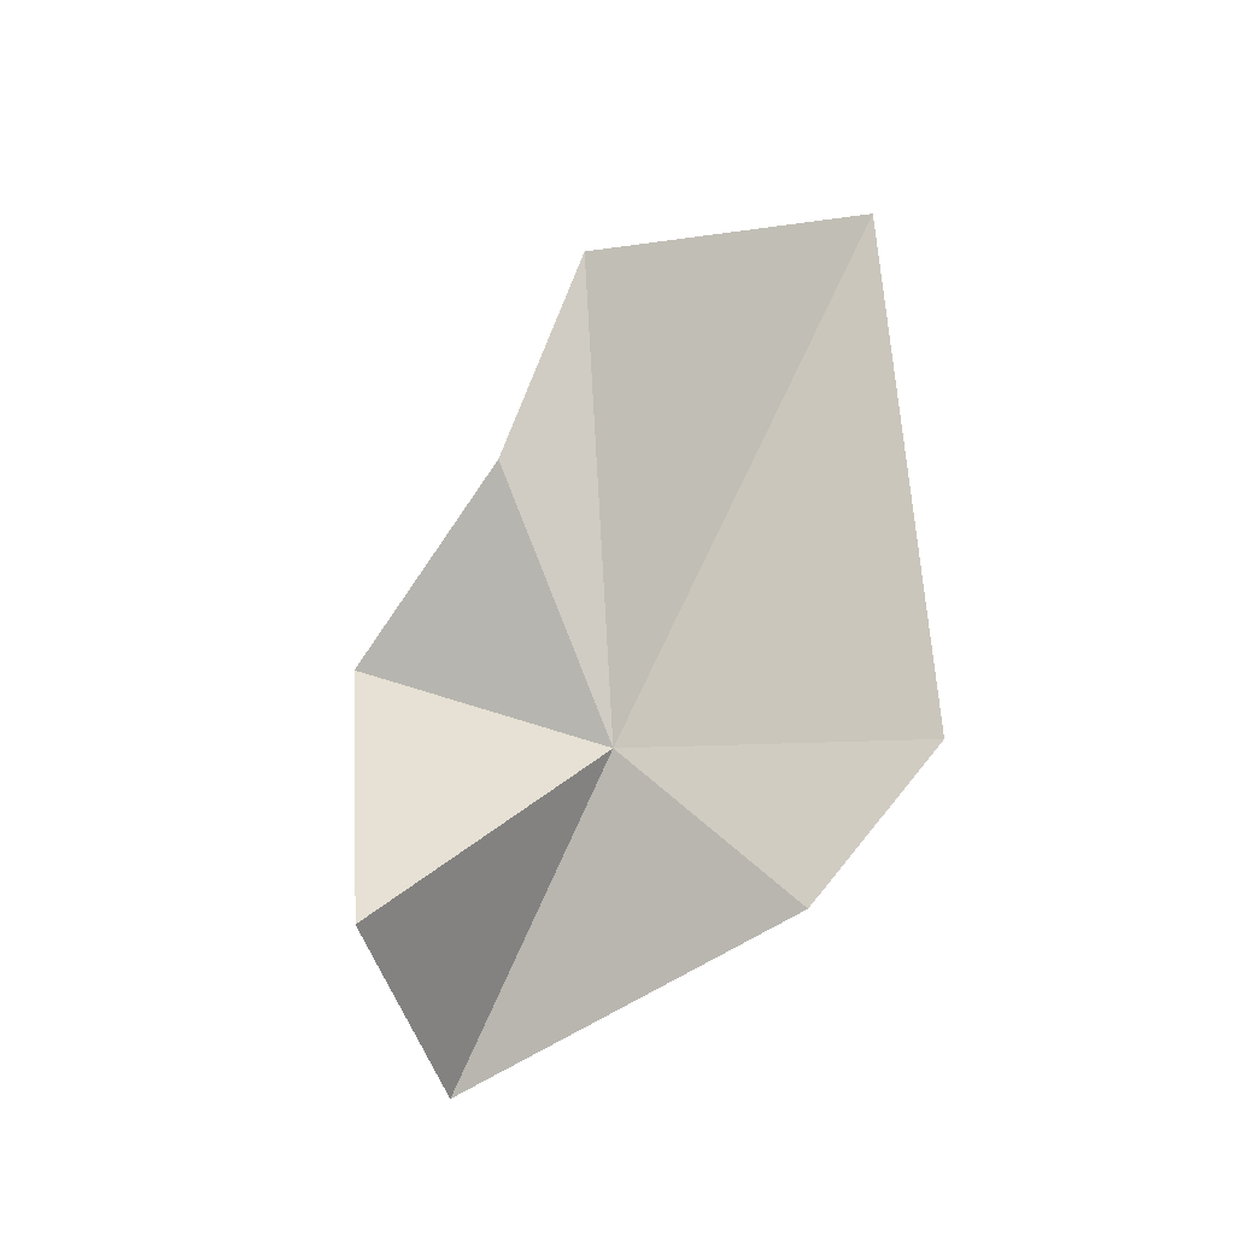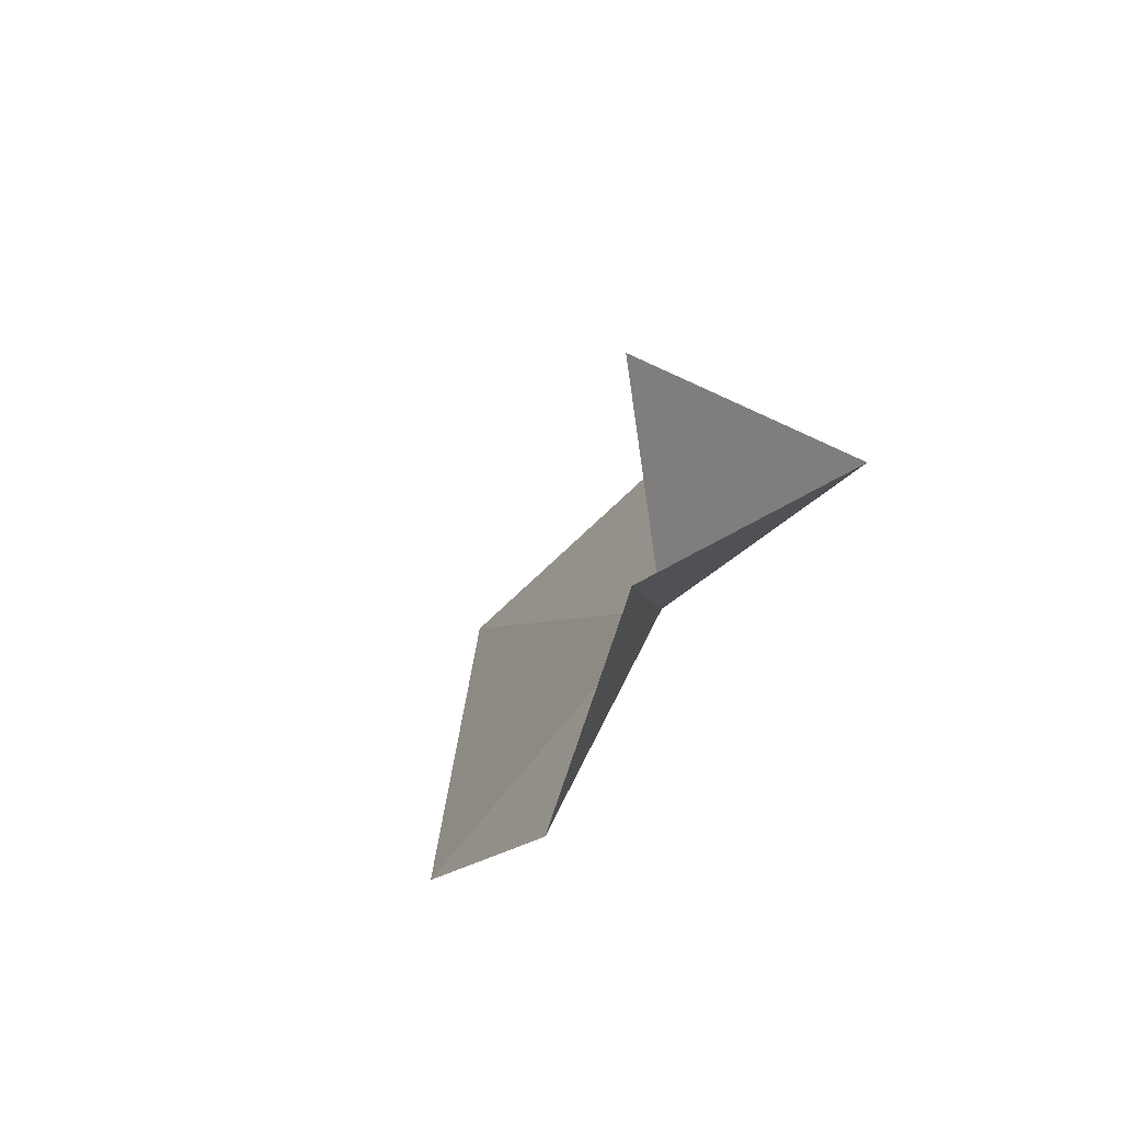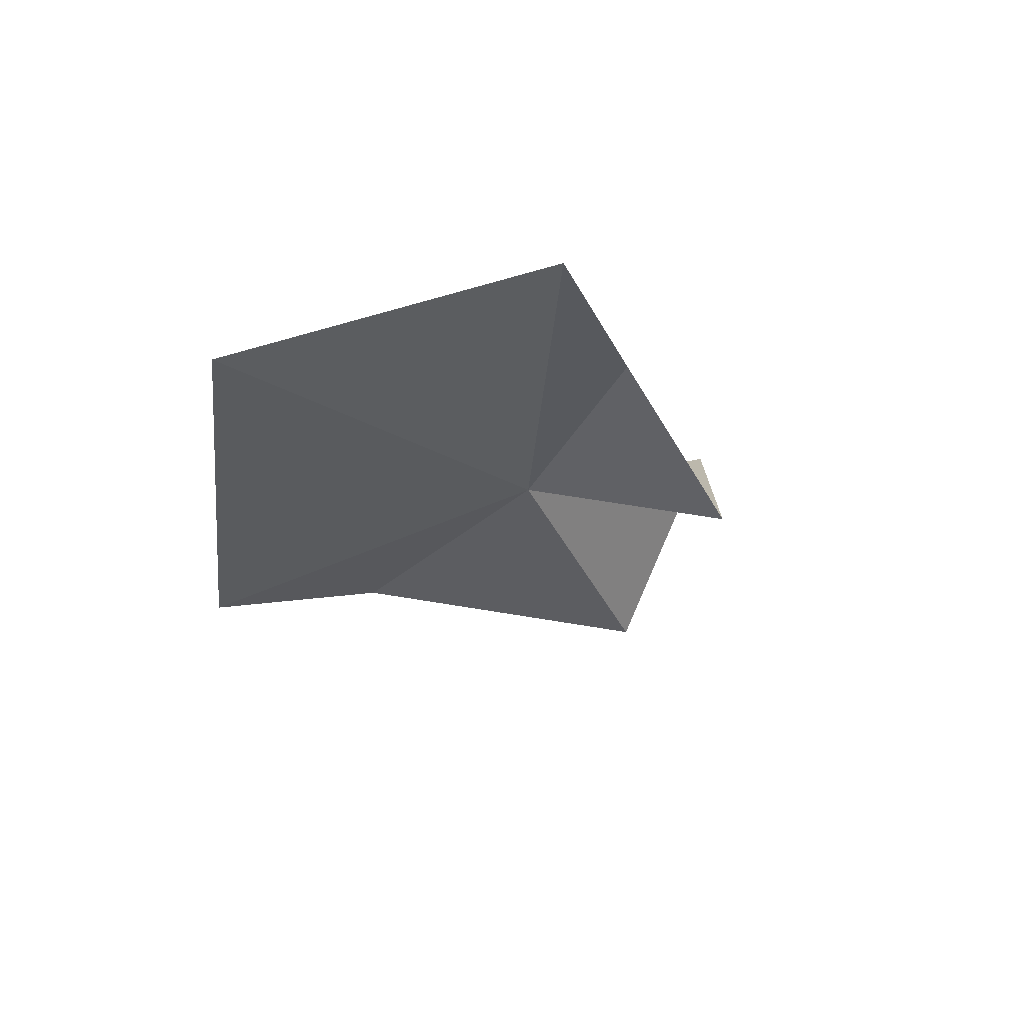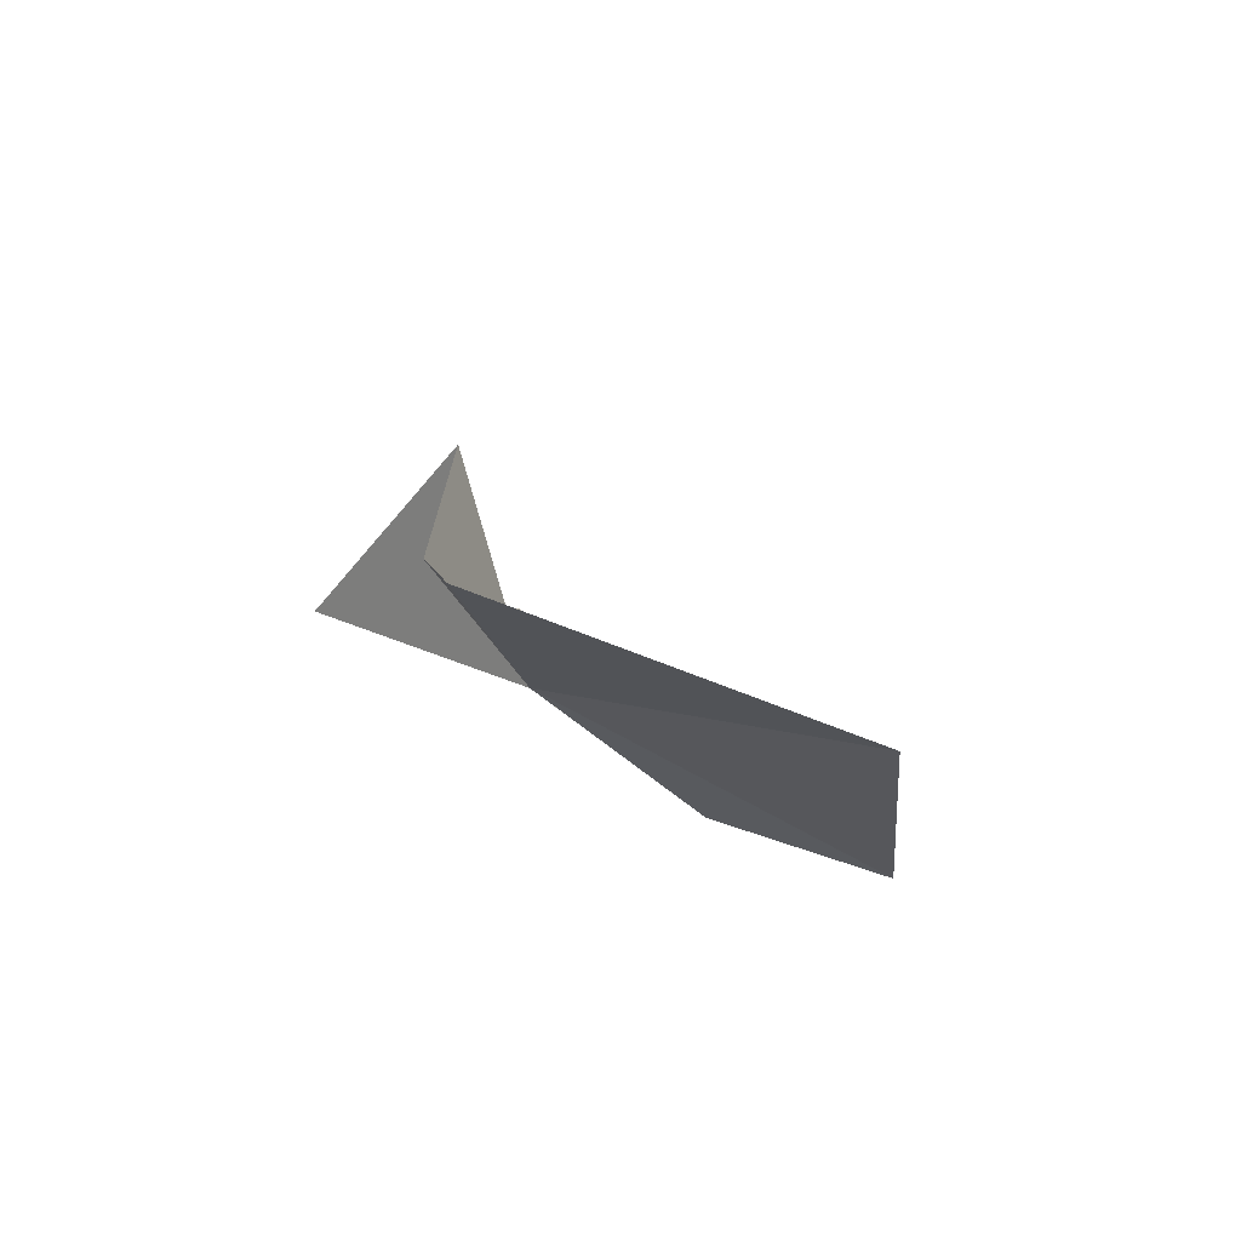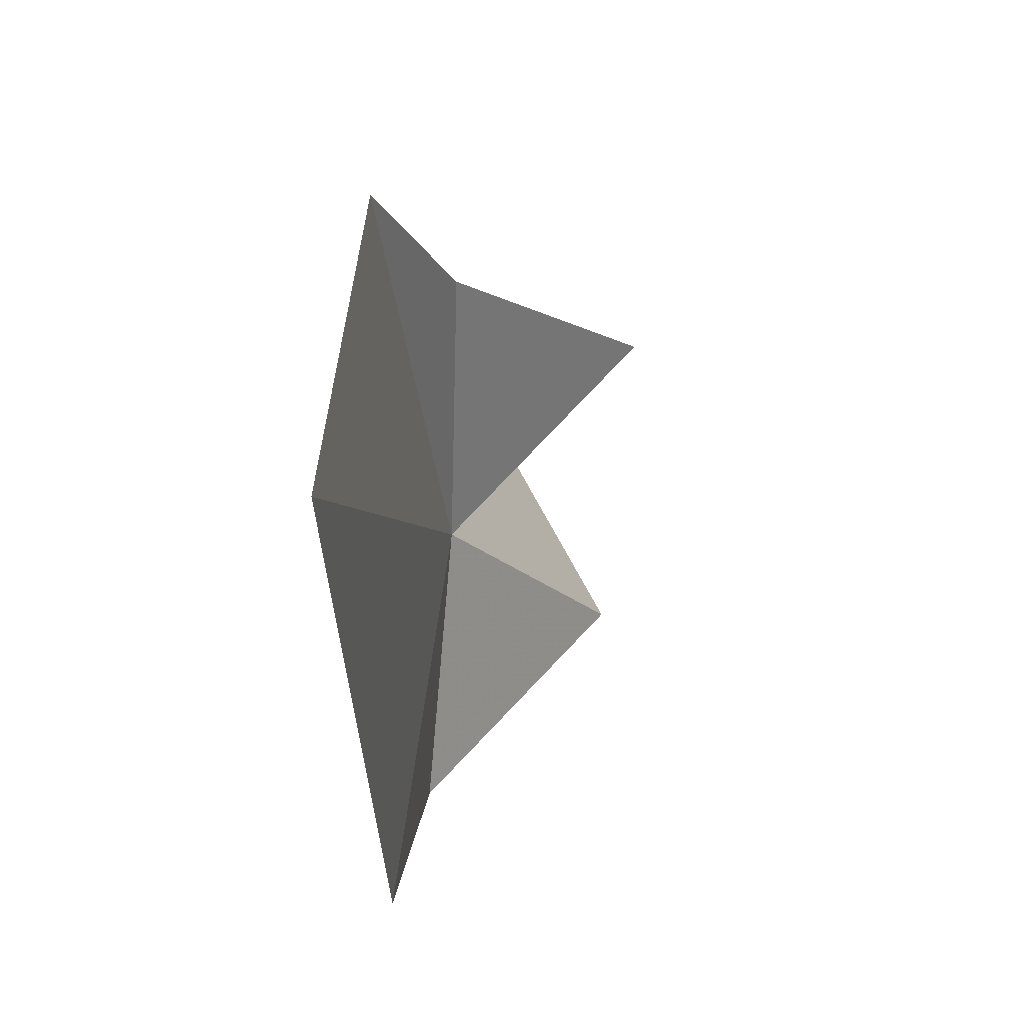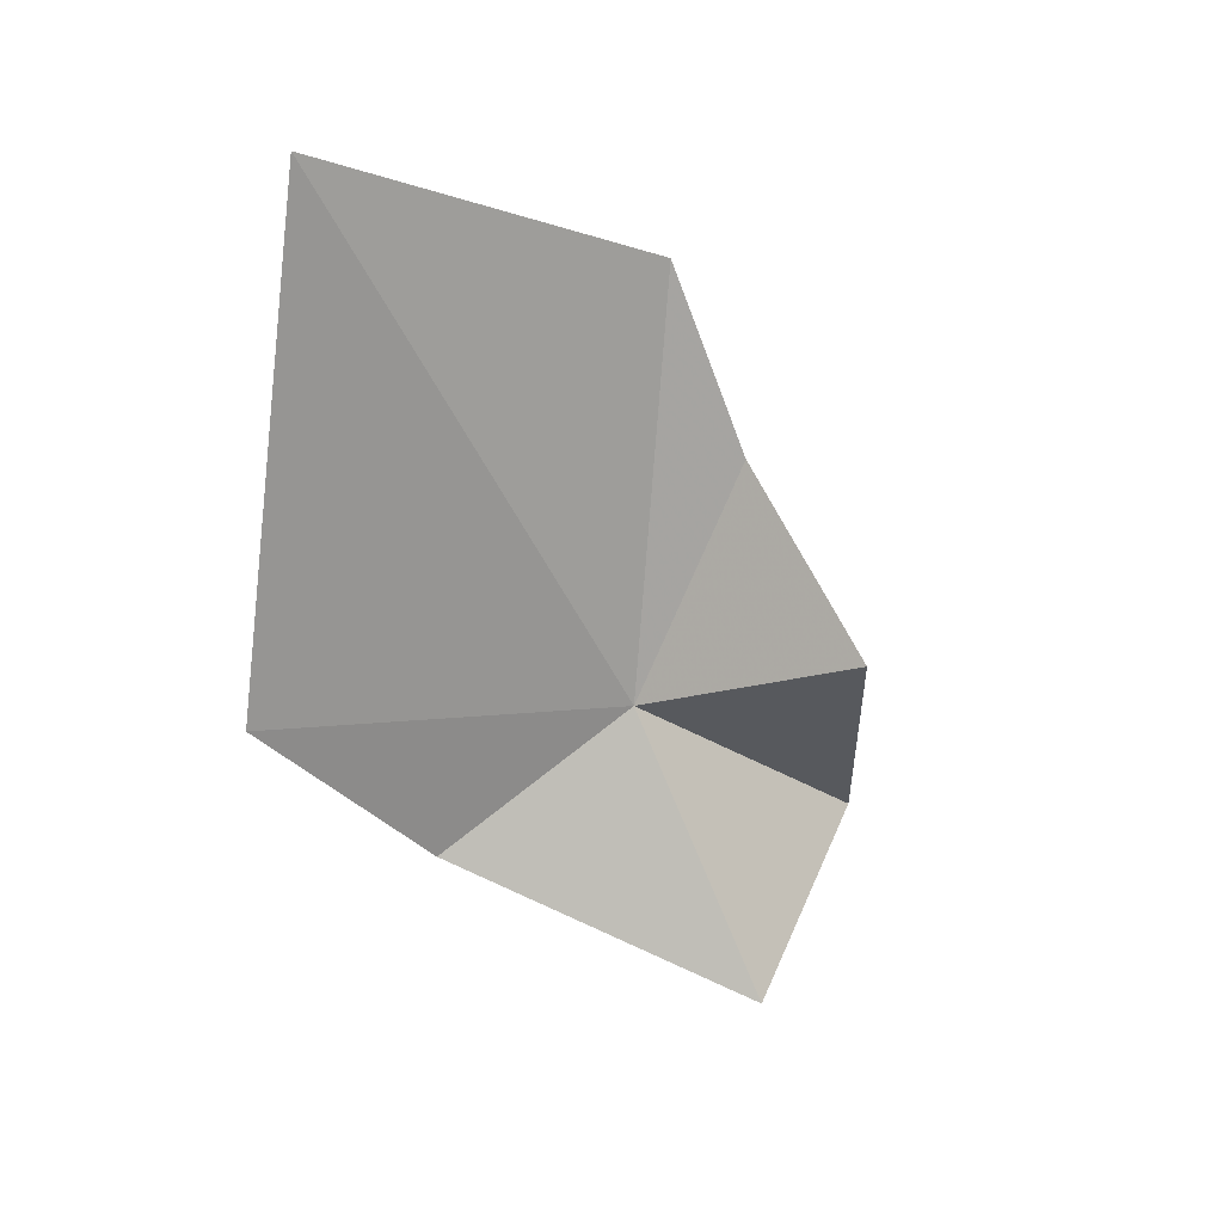
<metadata>
{"format":"obj","ext":"obj","renderer":"f3d","projection":"perspective","resolution":1024,"background":"white","views":[{"elev":-12.0,"azim":-131.0,"up":"+Z"},{"elev":-69.3,"azim":138.3,"up":"+Z"},{"elev":64.6,"azim":58.4,"up":"+Z"},{"elev":78.2,"azim":-67.0,"up":"+Z"},{"elev":-32.5,"azim":5.5,"up":"+Y"},{"elev":21.2,"azim":60.2,"up":"+Z"}]}
</metadata>
<code>
v -15.92 -16.24 53.49
v -16.36 -14.78 67.38
v -14.91 -12.93 61.3
v -12.04 -13.76 44.09
v -15.56 -8.099 48.29
v -16.66 -26.43 71.49
v -17.16 -28.52 54.87
v -10.26 -11.52 55.88
v -16.97 -22.67 49.4
f 1 2 3
f 1 5 4
f 1 6 2
f 1 7 6
f 1 3 8
f 1 9 7
f 1 4 9
f 1 8 5

</code>
